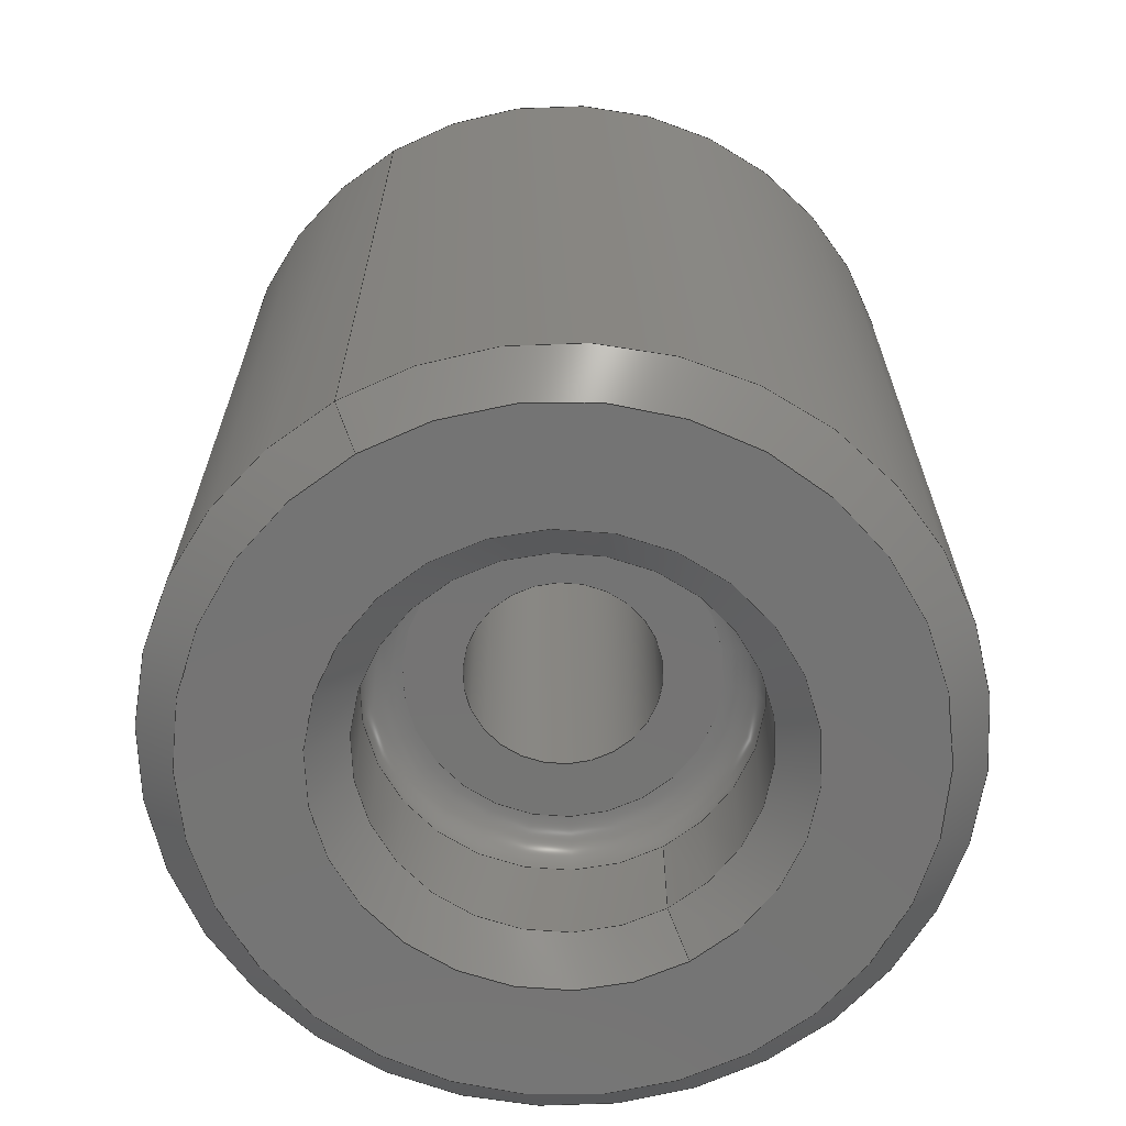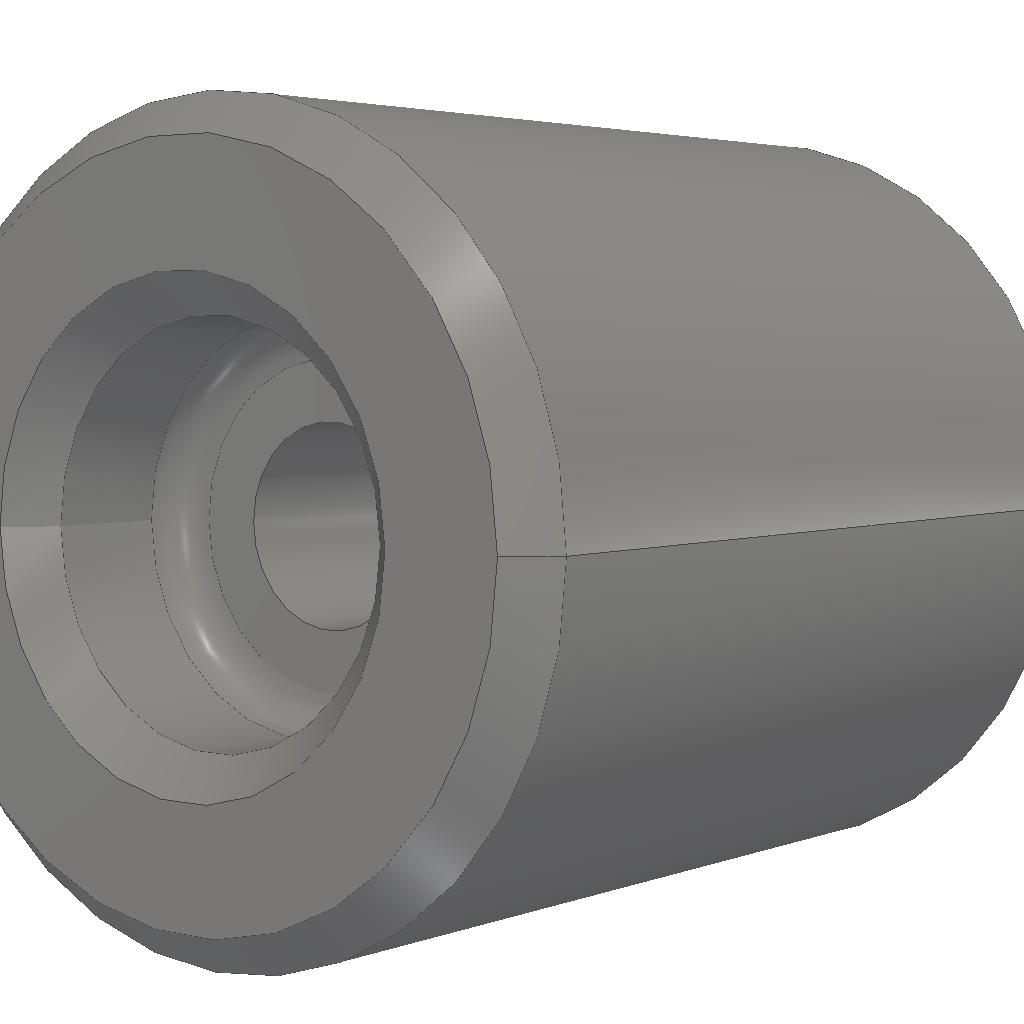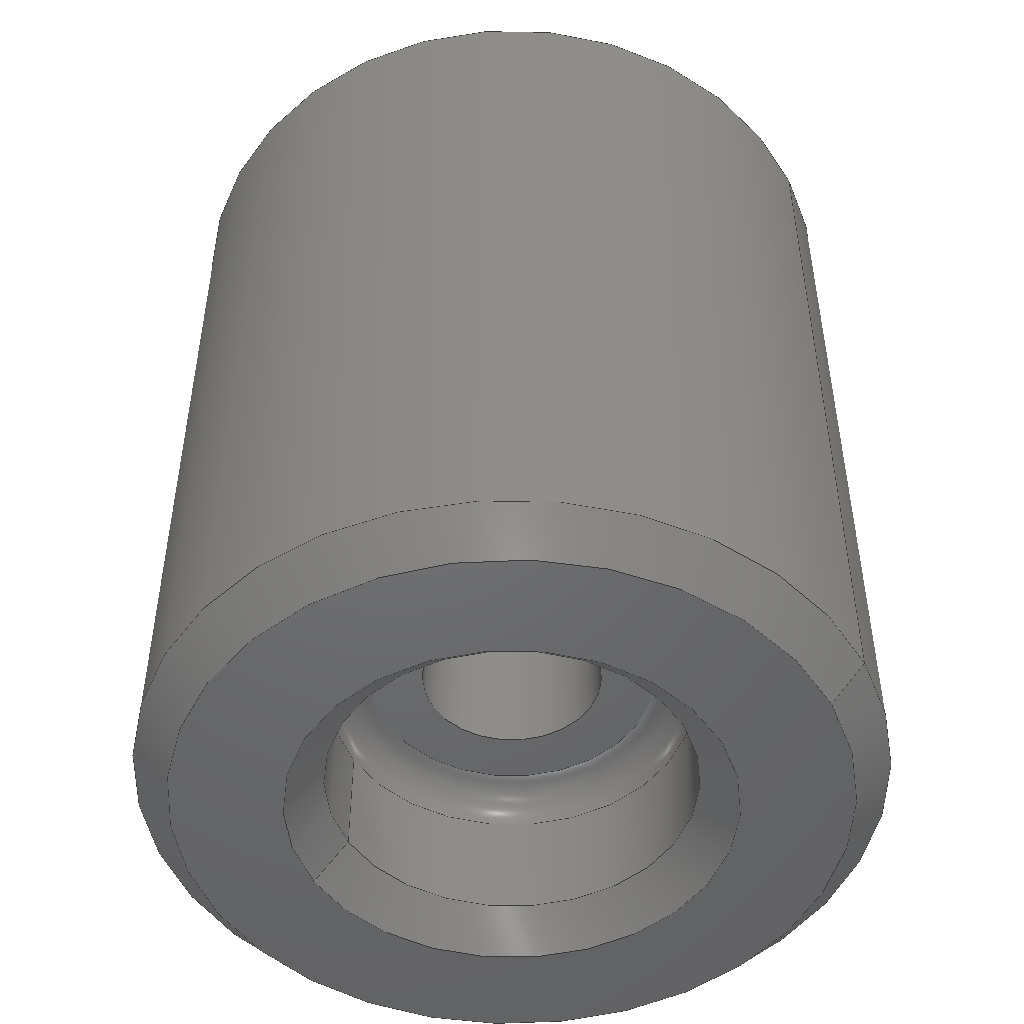
<metadata>
{"format":"step","ext":"stp","renderer":"f3d","projection":"perspective","resolution":1024,"background":"white","views":[{"elev":-66.7,"azim":-59.7,"up":"+Z"},{"elev":3.5,"azim":-142.0,"up":"+Y"},{"elev":-48.8,"azim":-152.9,"up":"+Z"}]}
</metadata>
<code>
ISO-10303-21;
DATA;
#1=MECHANICAL_DESIGN_GEOMETRIC_PRESENTATION_REPRESENTATION('',(#4),#317);
#2=SHAPE_REPRESENTATION_RELATIONSHIP('SRR','None',#324,#3);
#3=ADVANCED_BREP_SHAPE_REPRESENTATION('',(#5),#316);
#4=STYLED_ITEM('',(#333),#5);
#5=MANIFOLD_SOLID_BREP('Body1',#165);
#6=TOROIDAL_SURFACE('',#187,4,1);
#7=FACE_BOUND('',#30,.T.);
#8=FACE_BOUND('',#33,.T.);
#9=FACE_BOUND('',#38,.T.);
#10=PLANE('',#185);
#11=PLANE('',#191);
#12=PLANE('',#201);
#13=CYLINDRICAL_SURFACE('',#182,5);
#14=CYLINDRICAL_SURFACE('',#196,10);
#15=CYLINDRICAL_SURFACE('',#203,2.5);
#16=FACE_OUTER_BOUND('',#27,.T.);
#17=FACE_OUTER_BOUND('',#28,.T.);
#18=FACE_OUTER_BOUND('',#29,.T.);
#19=FACE_OUTER_BOUND('',#31,.T.);
#20=FACE_OUTER_BOUND('',#32,.T.);
#21=FACE_OUTER_BOUND('',#34,.T.);
#22=FACE_OUTER_BOUND('',#35,.T.);
#23=FACE_OUTER_BOUND('',#36,.T.);
#24=FACE_OUTER_BOUND('',#37,.T.);
#25=FACE_OUTER_BOUND('',#39,.T.);
#26=FACE_OUTER_BOUND('',#40,.T.);
#27=EDGE_LOOP('',(#106,#107,#108,#109));
#28=EDGE_LOOP('',(#110,#111,#112,#113,#114));
#29=EDGE_LOOP('',(#115));
#30=EDGE_LOOP('',(#116));
#31=EDGE_LOOP('',(#117,#118,#119,#120,#121,#122));
#32=EDGE_LOOP('',(#123,#124));
#33=EDGE_LOOP('',(#125,#126));
#34=EDGE_LOOP('',(#127,#128,#129,#130));
#35=EDGE_LOOP('',(#131,#132,#133,#134));
#36=EDGE_LOOP('',(#135,#136,#137,#138));
#37=EDGE_LOOP('',(#139));
#38=EDGE_LOOP('',(#140));
#39=EDGE_LOOP('',(#141,#142,#143,#144,#145));
#40=EDGE_LOOP('',(#146,#147,#148,#149));
#41=LINE('',#271,#48);
#42=LINE('',#275,#49);
#43=LINE('',#296,#50);
#44=LINE('',#300,#51);
#45=LINE('',#305,#52);
#46=LINE('',#311,#53);
#47=LINE('',#313,#54);
#48=VECTOR('',#211,5.5);
#49=VECTOR('',#216,5);
#50=VECTOR('',#243,9.5);
#51=VECTOR('',#248,10);
#52=VECTOR('',#253,3);
#53=VECTOR('',#262,2.5);
#54=VECTOR('',#265,9.5);
#55=CIRCLE('',#180,6);
#56=CIRCLE('',#181,5);
#57=CIRCLE('',#183,5);
#58=CIRCLE('',#184,5);
#59=CIRCLE('',#186,9);
#60=CIRCLE('',#188,4);
#61=CIRCLE('',#189,1);
#62=CIRCLE('',#190,4);
#63=CIRCLE('',#192,2.5);
#64=CIRCLE('',#193,2.5);
#65=CIRCLE('',#195,10);
#66=CIRCLE('',#197,10);
#67=CIRCLE('',#199,3.5);
#68=CIRCLE('',#200,2.5);
#69=CIRCLE('',#202,9);
#70=VERTEX_POINT('',#268);
#71=VERTEX_POINT('',#270);
#72=VERTEX_POINT('',#274);
#73=VERTEX_POINT('',#276);
#74=VERTEX_POINT('',#280);
#75=VERTEX_POINT('',#283);
#76=VERTEX_POINT('',#284);
#77=VERTEX_POINT('',#289);
#78=VERTEX_POINT('',#290);
#79=VERTEX_POINT('',#294);
#80=VERTEX_POINT('',#298);
#81=VERTEX_POINT('',#302);
#82=VERTEX_POINT('',#304);
#83=VERTEX_POINT('',#308);
#84=EDGE_CURVE('',#70,#70,#55,.T.);
#85=EDGE_CURVE('',#70,#71,#41,.T.);
#86=EDGE_CURVE('',#71,#71,#56,.T.);
#87=EDGE_CURVE('',#71,#72,#42,.T.);
#88=EDGE_CURVE('',#73,#72,#57,.T.);
#89=EDGE_CURVE('',#72,#73,#58,.T.);
#90=EDGE_CURVE('',#74,#74,#59,.T.);
#91=EDGE_CURVE('',#75,#76,#60,.T.);
#92=EDGE_CURVE('',#76,#73,#61,.T.);
#93=EDGE_CURVE('',#76,#75,#62,.T.);
#94=EDGE_CURVE('',#77,#78,#63,.T.);
#95=EDGE_CURVE('',#78,#77,#64,.T.);
#96=EDGE_CURVE('',#79,#79,#65,.T.);
#97=EDGE_CURVE('',#79,#74,#43,.T.);
#98=EDGE_CURVE('',#80,#80,#66,.T.);
#99=EDGE_CURVE('',#80,#79,#44,.T.);
#100=EDGE_CURVE('',#81,#81,#67,.T.);
#101=EDGE_CURVE('',#81,#82,#45,.T.);
#102=EDGE_CURVE('',#82,#82,#68,.T.);
#103=EDGE_CURVE('',#83,#83,#69,.T.);
#104=EDGE_CURVE('',#82,#78,#46,.T.);
#105=EDGE_CURVE('',#83,#80,#47,.T.);
#106=ORIENTED_EDGE('',*,*,#84,.T.);
#107=ORIENTED_EDGE('',*,*,#85,.T.);
#108=ORIENTED_EDGE('',*,*,#86,.T.);
#109=ORIENTED_EDGE('',*,*,#85,.F.);
#110=ORIENTED_EDGE('',*,*,#86,.F.);
#111=ORIENTED_EDGE('',*,*,#87,.T.);
#112=ORIENTED_EDGE('',*,*,#88,.F.);
#113=ORIENTED_EDGE('',*,*,#89,.F.);
#114=ORIENTED_EDGE('',*,*,#87,.F.);
#115=ORIENTED_EDGE('',*,*,#90,.F.);
#116=ORIENTED_EDGE('',*,*,#84,.F.);
#117=ORIENTED_EDGE('',*,*,#91,.T.);
#118=ORIENTED_EDGE('',*,*,#92,.T.);
#119=ORIENTED_EDGE('',*,*,#88,.T.);
#120=ORIENTED_EDGE('',*,*,#89,.T.);
#121=ORIENTED_EDGE('',*,*,#92,.F.);
#122=ORIENTED_EDGE('',*,*,#93,.T.);
#123=ORIENTED_EDGE('',*,*,#91,.F.);
#124=ORIENTED_EDGE('',*,*,#93,.F.);
#125=ORIENTED_EDGE('',*,*,#94,.F.);
#126=ORIENTED_EDGE('',*,*,#95,.F.);
#127=ORIENTED_EDGE('',*,*,#96,.T.);
#128=ORIENTED_EDGE('',*,*,#97,.T.);
#129=ORIENTED_EDGE('',*,*,#90,.T.);
#130=ORIENTED_EDGE('',*,*,#97,.F.);
#131=ORIENTED_EDGE('',*,*,#98,.F.);
#132=ORIENTED_EDGE('',*,*,#99,.T.);
#133=ORIENTED_EDGE('',*,*,#96,.F.);
#134=ORIENTED_EDGE('',*,*,#99,.F.);
#135=ORIENTED_EDGE('',*,*,#100,.T.);
#136=ORIENTED_EDGE('',*,*,#101,.T.);
#137=ORIENTED_EDGE('',*,*,#102,.T.);
#138=ORIENTED_EDGE('',*,*,#101,.F.);
#139=ORIENTED_EDGE('',*,*,#103,.F.);
#140=ORIENTED_EDGE('',*,*,#100,.F.);
#141=ORIENTED_EDGE('',*,*,#102,.F.);
#142=ORIENTED_EDGE('',*,*,#104,.T.);
#143=ORIENTED_EDGE('',*,*,#95,.T.);
#144=ORIENTED_EDGE('',*,*,#94,.T.);
#145=ORIENTED_EDGE('',*,*,#104,.F.);
#146=ORIENTED_EDGE('',*,*,#103,.T.);
#147=ORIENTED_EDGE('',*,*,#105,.T.);
#148=ORIENTED_EDGE('',*,*,#98,.T.);
#149=ORIENTED_EDGE('',*,*,#105,.F.);
#150=CONICAL_SURFACE('',#179,5.5,0.7854);
#151=CONICAL_SURFACE('',#194,9.5,0.7854);
#152=CONICAL_SURFACE('',#198,3,0.7854);
#153=CONICAL_SURFACE('',#204,9.5,0.7854);
#154=ADVANCED_FACE('',(#16),#150,.F.);
#155=ADVANCED_FACE('',(#17),#13,.F.);
#156=ADVANCED_FACE('',(#18,#7),#10,.F.);
#157=ADVANCED_FACE('',(#19),#6,.F.);
#158=ADVANCED_FACE('',(#20,#8),#11,.T.);
#159=ADVANCED_FACE('',(#21),#151,.T.);
#160=ADVANCED_FACE('',(#22),#14,.T.);
#161=ADVANCED_FACE('',(#23),#152,.F.);
#162=ADVANCED_FACE('',(#24,#9),#12,.T.);
#163=ADVANCED_FACE('',(#25),#15,.F.);
#164=ADVANCED_FACE('',(#26),#153,.T.);
#165=CLOSED_SHELL('',(#154,#155,#156,#157,#158,#159,#160,#161,#162,#163,
#164));
#166=DERIVED_UNIT_ELEMENT(#168,1);
#167=DERIVED_UNIT_ELEMENT(#319,3);
#168=(
MASS_UNIT()
NAMED_UNIT(*)
SI_UNIT(.KILO.,.GRAM.)
);
#169=DERIVED_UNIT((#166,#167));
#170=MEASURE_REPRESENTATION_ITEM('density measure',
POSITIVE_RATIO_MEASURE(2700),#169);
#171=PROPERTY_DEFINITION_REPRESENTATION(#176,#173);
#172=PROPERTY_DEFINITION_REPRESENTATION(#177,#174);
#173=REPRESENTATION('material name',(#175),#316);
#174=REPRESENTATION('density',(#170),#316);
#175=DESCRIPTIVE_REPRESENTATION_ITEM('Aluminum','Aluminum');
#176=PROPERTY_DEFINITION('material property','material name',#326);
#177=PROPERTY_DEFINITION('material property','density of part',#326);
#178=AXIS2_PLACEMENT_3D('placement',#266,#205,#206);
#179=AXIS2_PLACEMENT_3D('',#267,#207,#208);
#180=AXIS2_PLACEMENT_3D('',#269,#209,#210);
#181=AXIS2_PLACEMENT_3D('',#272,#212,#213);
#182=AXIS2_PLACEMENT_3D('',#273,#214,#215);
#183=AXIS2_PLACEMENT_3D('',#277,#217,#218);
#184=AXIS2_PLACEMENT_3D('',#278,#219,#220);
#185=AXIS2_PLACEMENT_3D('',#279,#221,#222);
#186=AXIS2_PLACEMENT_3D('',#281,#223,#224);
#187=AXIS2_PLACEMENT_3D('',#282,#225,#226);
#188=AXIS2_PLACEMENT_3D('',#285,#227,#228);
#189=AXIS2_PLACEMENT_3D('',#286,#229,#230);
#190=AXIS2_PLACEMENT_3D('',#287,#231,#232);
#191=AXIS2_PLACEMENT_3D('',#288,#233,#234);
#192=AXIS2_PLACEMENT_3D('',#291,#235,#236);
#193=AXIS2_PLACEMENT_3D('',#292,#237,#238);
#194=AXIS2_PLACEMENT_3D('',#293,#239,#240);
#195=AXIS2_PLACEMENT_3D('',#295,#241,#242);
#196=AXIS2_PLACEMENT_3D('',#297,#244,#245);
#197=AXIS2_PLACEMENT_3D('',#299,#246,#247);
#198=AXIS2_PLACEMENT_3D('',#301,#249,#250);
#199=AXIS2_PLACEMENT_3D('',#303,#251,#252);
#200=AXIS2_PLACEMENT_3D('',#306,#254,#255);
#201=AXIS2_PLACEMENT_3D('',#307,#256,#257);
#202=AXIS2_PLACEMENT_3D('',#309,#258,#259);
#203=AXIS2_PLACEMENT_3D('',#310,#260,#261);
#204=AXIS2_PLACEMENT_3D('',#312,#263,#264);
#205=DIRECTION('axis',(0,0,1));
#206=DIRECTION('refdir',(1,0,0));
#207=DIRECTION('center_axis',(0,0,-1));
#208=DIRECTION('ref_axis',(-1,0,0));
#209=DIRECTION('center_axis',(0,0,-1));
#210=DIRECTION('ref_axis',(-1,0,0));
#211=DIRECTION('',(-0.7071,8.66e-17,0.7071));
#212=DIRECTION('center_axis',(0,0,1));
#213=DIRECTION('ref_axis',(-1,0,0));
#214=DIRECTION('center_axis',(0,0,1));
#215=DIRECTION('ref_axis',(-1,0,0));
#216=DIRECTION('',(0,0,1));
#217=DIRECTION('center_axis',(0,0,-1));
#218=DIRECTION('ref_axis',(-1,0,0));
#219=DIRECTION('center_axis',(0,0,-1));
#220=DIRECTION('ref_axis',(-1,0,0));
#221=DIRECTION('center_axis',(0,0,1));
#222=DIRECTION('ref_axis',(1,0,0));
#223=DIRECTION('center_axis',(0,0,1));
#224=DIRECTION('ref_axis',(1,0,0));
#225=DIRECTION('center_axis',(0,0,1));
#226=DIRECTION('ref_axis',(1,0,0));
#227=DIRECTION('center_axis',(0,0,1));
#228=DIRECTION('ref_axis',(-1,0,0));
#229=DIRECTION('center_axis',(1.225e-16,-1,0));
#230=DIRECTION('ref_axis',(-1,-1.225e-16,0));
#231=DIRECTION('center_axis',(0,0,1));
#232=DIRECTION('ref_axis',(-1,0,0));
#233=DIRECTION('center_axis',(0,0,-1));
#234=DIRECTION('ref_axis',(-1,0,0));
#235=DIRECTION('center_axis',(0,0,-1));
#236=DIRECTION('ref_axis',(1,0,0));
#237=DIRECTION('center_axis',(0,0,-1));
#238=DIRECTION('ref_axis',(1,0,0));
#239=DIRECTION('center_axis',(0,0,1));
#240=DIRECTION('ref_axis',(1,0,0));
#241=DIRECTION('center_axis',(0,0,-1));
#242=DIRECTION('ref_axis',(1,0,0));
#243=DIRECTION('',(0.7071,8.66e-17,-0.7071));
#244=DIRECTION('center_axis',(0,0,1));
#245=DIRECTION('ref_axis',(1,0,0));
#246=DIRECTION('center_axis',(0,0,1));
#247=DIRECTION('ref_axis',(1,0,0));
#248=DIRECTION('',(0,0,-1));
#249=DIRECTION('center_axis',(0,0,1));
#250=DIRECTION('ref_axis',(1,0,0));
#251=DIRECTION('center_axis',(0,0,1));
#252=DIRECTION('ref_axis',(1,0,0));
#253=DIRECTION('',(0.7071,8.66e-17,-0.7071));
#254=DIRECTION('center_axis',(0,0,-1));
#255=DIRECTION('ref_axis',(1,0,0));
#256=DIRECTION('center_axis',(0,0,1));
#257=DIRECTION('ref_axis',(1,0,0));
#258=DIRECTION('center_axis',(0,0,-1));
#259=DIRECTION('ref_axis',(1,0,0));
#260=DIRECTION('center_axis',(0,0,1));
#261=DIRECTION('ref_axis',(1,0,0));
#262=DIRECTION('',(0,0,-1));
#263=DIRECTION('center_axis',(0,0,-1));
#264=DIRECTION('ref_axis',(1,0,0));
#265=DIRECTION('',(-0.7071,-8.66e-17,-0.7071));
#266=CARTESIAN_POINT('',(0,0,0));
#267=CARTESIAN_POINT('Origin',(0,0,0.5));
#268=CARTESIAN_POINT('',(6,-7.348e-16,0));
#269=CARTESIAN_POINT('Origin',(0,0,0));
#270=CARTESIAN_POINT('',(5,6.123e-16,1));
#271=CARTESIAN_POINT('',(5.5,-6.736e-16,0.5));
#272=CARTESIAN_POINT('Origin',(0,0,1));
#273=CARTESIAN_POINT('Origin',(0,0,0));
#274=CARTESIAN_POINT('',(5,-6.123e-16,4));
#275=CARTESIAN_POINT('',(5,6.123e-16,0));
#276=CARTESIAN_POINT('',(-5,-6.123e-16,4));
#277=CARTESIAN_POINT('Origin',(0,0,4));
#278=CARTESIAN_POINT('Origin',(0,0,4));
#279=CARTESIAN_POINT('Origin',(0,0,0));
#280=CARTESIAN_POINT('',(-9,-1.102e-15,0));
#281=CARTESIAN_POINT('Origin',(0,0,0));
#282=CARTESIAN_POINT('Origin',(0,0,4));
#283=CARTESIAN_POINT('',(4,4.899e-16,5));
#284=CARTESIAN_POINT('',(-4,-4.899e-16,5));
#285=CARTESIAN_POINT('Origin',(0,0,5));
#286=CARTESIAN_POINT('Origin',(-4,-4.899e-16,4));
#287=CARTESIAN_POINT('Origin',(0,0,5));
#288=CARTESIAN_POINT('Origin',(0,0,5));
#289=CARTESIAN_POINT('',(2.5,-3.062e-16,5));
#290=CARTESIAN_POINT('',(-2.5,-3.062e-16,5));
#291=CARTESIAN_POINT('Origin',(0,0,5));
#292=CARTESIAN_POINT('Origin',(0,0,5));
#293=CARTESIAN_POINT('Origin',(0,0,0.5));
#294=CARTESIAN_POINT('',(-10,1.225e-15,1));
#295=CARTESIAN_POINT('Origin',(0,0,1));
#296=CARTESIAN_POINT('',(-9.5,-1.163e-15,0.5));
#297=CARTESIAN_POINT('Origin',(0,0,0));
#298=CARTESIAN_POINT('',(-10,-1.225e-15,23));
#299=CARTESIAN_POINT('Origin',(0,0,23));
#300=CARTESIAN_POINT('',(-10,-1.225e-15,0));
#301=CARTESIAN_POINT('Origin',(0,0,23.5));
#302=CARTESIAN_POINT('',(-3.5,-4.286e-16,24));
#303=CARTESIAN_POINT('Origin',(0,0,24));
#304=CARTESIAN_POINT('',(-2.5,3.062e-16,23));
#305=CARTESIAN_POINT('',(-3,-3.674e-16,23.5));
#306=CARTESIAN_POINT('Origin',(0,0,23));
#307=CARTESIAN_POINT('Origin',(0,0,24));
#308=CARTESIAN_POINT('',(-9,1.102e-15,24));
#309=CARTESIAN_POINT('Origin',(0,0,24));
#310=CARTESIAN_POINT('Origin',(0,0,0));
#311=CARTESIAN_POINT('',(-2.5,-3.062e-16,0));
#312=CARTESIAN_POINT('Origin',(0,0,23.5));
#313=CARTESIAN_POINT('',(-9.5,-1.163e-15,23.5));
#314=UNCERTAINTY_MEASURE_WITH_UNIT(LENGTH_MEASURE(0.01),#318,
'DISTANCE_ACCURACY_VALUE',
'Maximum model space distance between geometric entities at asserted c
onnectivities');
#315=UNCERTAINTY_MEASURE_WITH_UNIT(LENGTH_MEASURE(0.01),#318,
'DISTANCE_ACCURACY_VALUE',
'Maximum model space distance between geometric entities at asserted c
onnectivities');
#316=(
GEOMETRIC_REPRESENTATION_CONTEXT(3)
GLOBAL_UNCERTAINTY_ASSIGNED_CONTEXT((#314))
GLOBAL_UNIT_ASSIGNED_CONTEXT((#318,#320,#321))
REPRESENTATION_CONTEXT('','3D')
);
#317=(
GEOMETRIC_REPRESENTATION_CONTEXT(3)
GLOBAL_UNCERTAINTY_ASSIGNED_CONTEXT((#315))
GLOBAL_UNIT_ASSIGNED_CONTEXT((#318,#320,#321))
REPRESENTATION_CONTEXT('','3D')
);
#318=(
LENGTH_UNIT()
NAMED_UNIT(*)
SI_UNIT(.MILLI.,.METRE.)
);
#319=(
LENGTH_UNIT()
NAMED_UNIT(*)
SI_UNIT($,.METRE.)
);
#320=(
NAMED_UNIT(*)
PLANE_ANGLE_UNIT()
SI_UNIT($,.RADIAN.)
);
#321=(
NAMED_UNIT(*)
SI_UNIT($,.STERADIAN.)
SOLID_ANGLE_UNIT()
);
#322=SHAPE_DEFINITION_REPRESENTATION(#323,#324);
#323=PRODUCT_DEFINITION_SHAPE('',$,#326);
#324=SHAPE_REPRESENTATION('',(#178),#316);
#325=PRODUCT_DEFINITION_CONTEXT('part definition',#330,'design');
#326=PRODUCT_DEFINITION('Head Tube Plug','Head Tube Plug v1',#327,#325);
#327=PRODUCT_DEFINITION_FORMATION('',$,#332);
#328=PRODUCT_RELATED_PRODUCT_CATEGORY('Head Tube Plug v1',
'Head Tube Plug v1',(#332));
#329=APPLICATION_PROTOCOL_DEFINITION('international standard',
'automotive_design',2009,#330);
#330=APPLICATION_CONTEXT(
'Core Data for Automotive Mechanical Design Process');
#331=PRODUCT_CONTEXT('part definition',#330,'mechanical');
#332=PRODUCT('Head Tube Plug','Head Tube Plug v1',$,(#331));
#333=PRESENTATION_STYLE_ASSIGNMENT((#334));
#334=SURFACE_STYLE_USAGE(.BOTH.,#335);
#335=SURFACE_SIDE_STYLE('',(#336));
#336=SURFACE_STYLE_FILL_AREA(#337);
#337=FILL_AREA_STYLE('Aluminum - Satin',(#338));
#338=FILL_AREA_STYLE_COLOUR('Aluminum - Satin',#339);
#339=COLOUR_RGB('Aluminum - Satin',0.9608,0.9608,0.9647);
ENDSEC;
END-ISO-10303-21;

</code>
